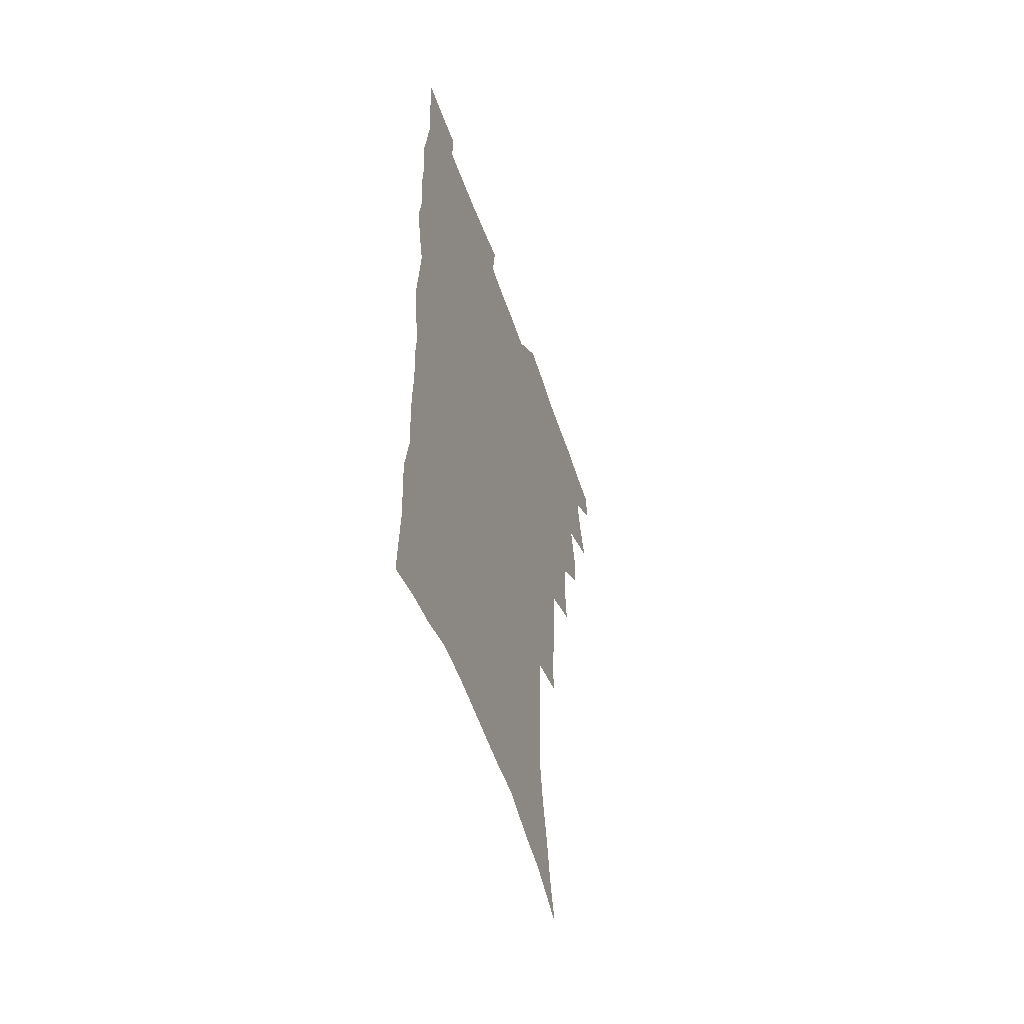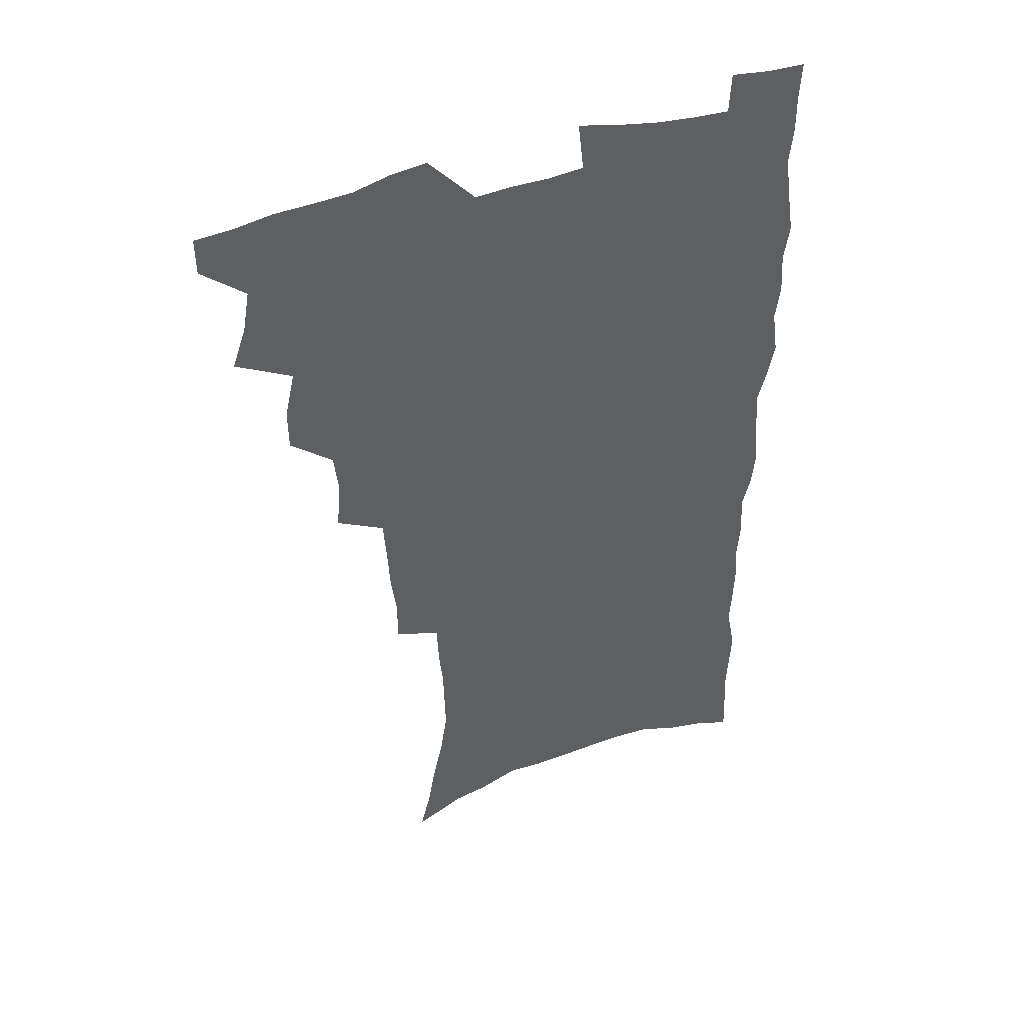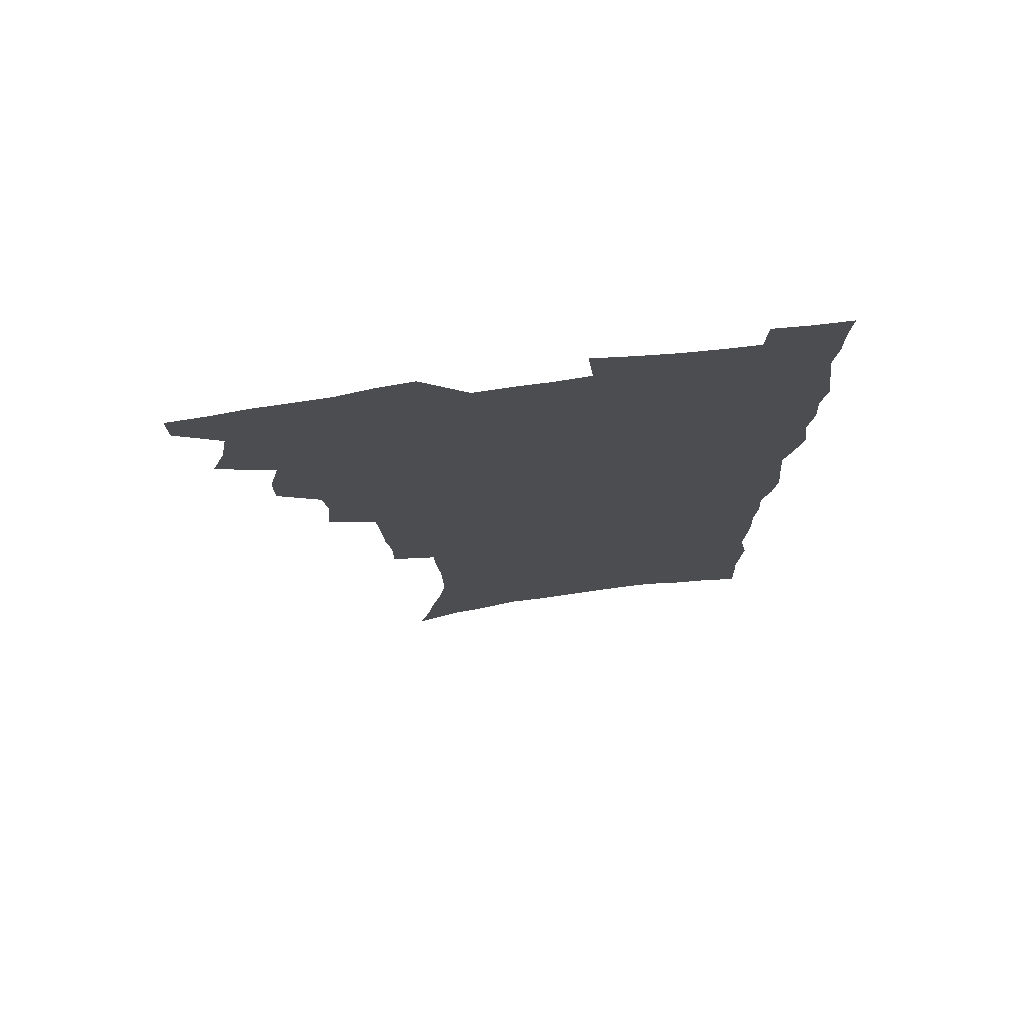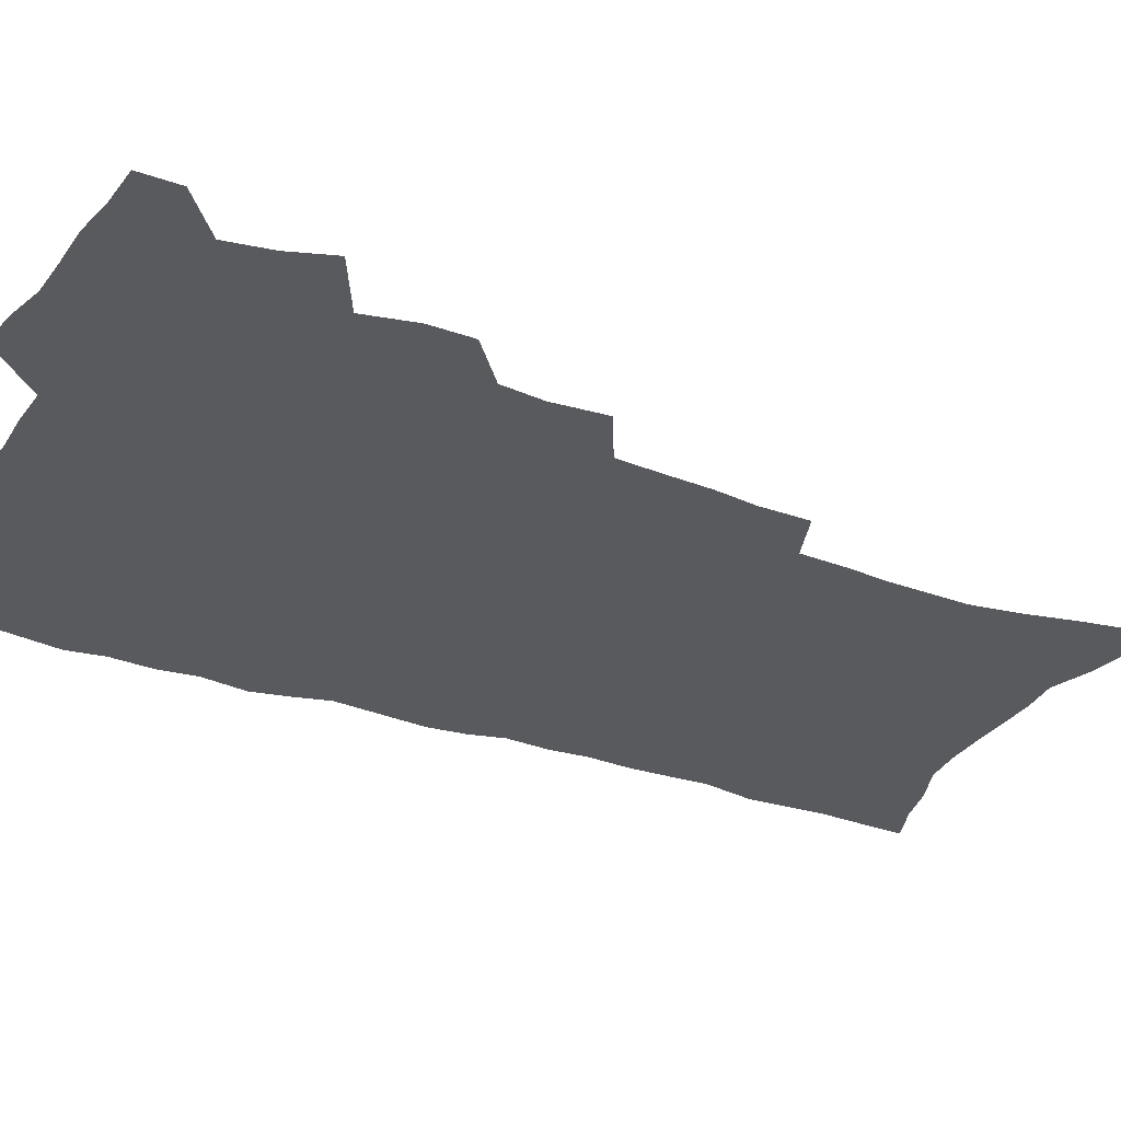
<metadata>
{"format":"obj","ext":"obj","renderer":"f3d","projection":"perspective","resolution":1024,"background":"white","views":[{"elev":-55.9,"azim":109.0,"up":"+Y"},{"elev":45.2,"azim":-21.4,"up":"+Y"},{"elev":75.2,"azim":-7.6,"up":"+Y"},{"elev":-31.2,"azim":-116.5,"up":"+Z"}]}
</metadata>
<code>
v 480.4 536.2 0
v 480.3 551 0
v 489.3 489.1 0
v 494.9 505.3 0
v 497.7 521.7 0
v 497.5 536.5 0
v 495.5 552 0
v 507.6 441.8 0
v 507.5 458.2 0
v 511.6 477 0
v 515.4 493.4 0
v 512.9 507.3 0
v 514.4 522.4 0
v 513.2 537.1 0
v 510.1 554.5 0
v 524.6 391.8 0
v 526.2 412.1 0
v 524.5 427.9 0
v 528.2 447.2 0
v 528.4 463.2 0
v 528 478.4 0
v 529.2 493.9 0
v 529.8 508.8 0
v 529.7 523 0
v 528.5 537.2 0
v 525.3 555 0
v 547.7 312.8 0
v 547.6 331.4 0
v 545.6 347.1 0
v 544.7 364.5 0
v 543.5 381.8 0
v 542.7 399.1 0
v 542.7 416.4 0
v 545.8 435.7 0
v 543.9 449.6 0
v 545.3 465.7 0
v 545.9 480.9 0
v 544.4 495 0
v 544.9 509.5 0
v 544.2 524 0
v 542.7 538.7 0
v 540.1 555.9 0
v 554.2 170.5 0
v 558.5 188.1 0
v 561.4 205.1 0
v 565.7 224.9 0
v 568.5 243.3 0
v 568.1 258.1 0
v 567.8 273.7 0
v 566.3 288.6 0
v 565.5 306.6 0
v 564.7 324.2 0
v 563 339.6 0
v 562 355.9 0
v 560.9 372 0
v 560.1 388.5 0
v 560.4 405.7 0
v 560.3 422 0
v 560 437.3 0
v 561.8 453.9 0
v 560.5 467.5 0
v 561.1 482.3 0
v 562.1 496.5 0
v 560.2 510.7 0
v 558.7 525.4 0
v 557.1 540.7 0
v 554.3 559.6 0
v 573.3 180.5 0
v 573.8 194.4 0
v 580.1 217.7 0
v 581.9 235.2 0
v 582.6 251.5 0
v 582.7 267.4 0
v 581.3 281.4 0
v 579.5 295.6 0
v 580.1 315.2 0
v 579.2 331.2 0
v 578.2 346.5 0
v 577.7 362.7 0
v 575.9 377.1 0
v 576.3 394.3 0
v 575 408.5 0
v 575.9 425.3 0
v 575.3 439.8 0
v 575.7 455 0
v 575.8 469.3 0
v 576.1 483.6 0
v 575.4 497.4 0
v 575.7 511 0
v 574.1 525.4 0
v 572.2 541.2 0
v 568.8 561.4 0
v 586.4 183.2 0
v 592.1 206.2 0
v 595.1 225.9 0
v 595.1 240.6 0
v 596.6 259.5 0
v 595.5 272.9 0
v 594.2 286.8 0
v 594 304.3 0
v 592.9 319.1 0
v 591.5 333.3 0
v 592.6 352.5 0
v 591.5 366.4 0
v 590.4 381.2 0
v 590.2 397 0
v 590.4 412.4 0
v 590.5 427.8 0
v 589.9 441.6 0
v 590 456.2 0
v 590.9 471.1 0
v 590.5 484.3 0
v 589.9 498 0
v 589.4 511.9 0
v 588.2 526.5 0
v 587.3 541 0
v 602.2 189.3 0
v 605.6 209.6 0
v 607.2 227.7 0
v 607.9 244.4 0
v 608 260.3 0
v 607.4 274.7 0
v 606.9 290.9 0
v 606.3 306.8 0
v 605.9 323.3 0
v 605.9 340.4 0
v 605 352.5 0
v 604.6 369 0
v 604.2 384.4 0
v 604.6 400.7 0
v 604 413.7 0
v 604.1 428.9 0
v 603.9 442.9 0
v 603.8 457 0
v 604.1 471 0
v 604.2 484.7 0
v 604.4 498.3 0
v 603.7 512.2 0
v 602.4 527.1 0
v 601.5 541.9 0
v 615.8 188.4 0
v 619 213 0
v 619.9 230.8 0
v 620 246 0
v 620.2 262.7 0
v 619.7 277.3 0
v 619 292 0
v 618.8 309.6 0
v 618.6 326.7 0
v 618.2 341.5 0
v 617.7 354.7 0
v 617.5 370.4 0
v 617.3 385.3 0
v 617.2 400.5 0
v 617.1 413.5 0
v 617.5 430 0
v 617.3 443.4 0
v 617.7 458 0
v 617.8 471.6 0
v 617.8 484.9 0
v 617.9 498.5 0
v 618 512.1 0
v 617.9 525.7 0
v 616.3 541.7 0
v 630.2 189 0
v 631.7 212.3 0
v 632.2 231.1 0
v 632.3 247.7 0
v 632.2 264 0
v 631.9 278.8 0
v 631.6 295.2 0
v 631.1 310.5 0
v 630.9 326.4 0
v 630.6 341.4 0
v 630.4 355.9 0
v 630.3 370.6 0
v 630.2 386.5 0
v 630.2 400.4 0
v 630.3 414.9 0
v 630.5 430.3 0
v 630.7 443.7 0
v 630.9 457.8 0
v 631.2 471.4 0
v 631.3 484.9 0
v 631.6 498.5 0
v 631.7 512 0
v 631.8 525.5 0
v 630.5 542.9 0
v 628.3 562.4 0
v 644.5 189.9 0
v 644.6 213.5 0
v 644.5 231.1 0
v 644.6 246.1 0
v 644.2 263.7 0
v 644.2 279.5 0
v 643.8 294.9 0
v 643.3 311.9 0
v 643.2 326.6 0
v 643.2 340.5 0
v 643.1 355.1 0
v 643 371.3 0
v 643.1 386 0
v 643.2 400.3 0
v 643.4 414.8 0
v 643.5 429.7 0
v 644 443.4 0
v 644.2 457.5 0
v 644.7 471.2 0
v 645.1 485.3 0
v 645.4 498.6 0
v 645.5 511.8 0
v 645.6 525.9 0
v 645.5 541.3 0
v 644.5 558.7 0
v 658.8 190.4 0
v 657.7 211.7 0
v 657.2 228.9 0
v 656.8 245.6 0
v 658.5 257.5 0
v 656.5 277.7 0
v 656.3 293.5 0
v 655.9 309.3 0
v 655.5 325.6 0
v 655.6 340.5 0
v 655.7 355 0
v 655.7 370.1 0
v 656 384.8 0
v 656.5 398.7 0
v 656.7 413.6 0
v 657.2 427.7 0
v 657.4 442.3 0
v 658.2 455.9 0
v 658.2 470.5 0
v 658.6 484.4 0
v 658.8 498.2 0
v 659.5 511.9 0
v 659.8 525.9 0
v 660.4 539.8 0
v 660.2 555.8 0
v 672.8 189.5 0
v 671.4 208.5 0
v 669.8 228.1 0
v 670.5 241.9 0
v 670.1 257.7 0
v 668.3 278.7 0
v 668.8 292.1 0
v 667.9 309.5 0
v 667.7 324.4 0
v 668.2 338.7 0
v 668.8 352.7 0
v 668.4 368.8 0
v 669.3 382.5 0
v 669.8 396.8 0
v 671.3 410.2 0
v 671.3 425.1 0
v 671 440.7 0
v 671.9 454.6 0
v 672.2 469.1 0
v 671.9 484.1 0
v 672.7 497.5 0
v 673.4 511.3 0
v 674.1 525.4 0
v 674.6 539.6 0
v 675.2 554.2 0
v 688.3 183.7 0
v 685.8 203.8 0
v 682.9 225.1 0
v 683.5 239.7 0
v 682.5 257 0
v 682.7 272.3 0
v 681.4 289.6 0
v 681.8 304.1 0
v 680.2 321.7 0
v 682.1 334.4 0
v 682.3 349.3 0
v 683.5 363.4 0
v 683.1 379.1 0
v 683.9 393.5 0
v 685.1 407.6 0
v 684.9 423.3 0
v 686.2 437.2 0
v 686.2 452.5 0
v 686.7 467.1 0
v 686.5 482 0
v 687.4 496 0
v 687.7 510.5 0
v 688.4 524.6 0
v 689 538.6 0
v 689.8 553.4 0
v 690.5 569.4 0
v 702.5 180.6 0
v 700.4 199.3 0
v 699.9 215.9 0
v 699 232.7 0
v 696.6 251.5 0
v 696.8 266.8 0
v 696.6 282.5 0
v 696 298.6 0
v 696.8 313.2 0
v 697 328.3 0
v 697.6 343 0
v 699.7 356.6 0
v 699.6 372.5 0
v 699.3 388.4 0
v 700 403.5 0
v 700 419.3 0
v 700.1 434.6 0
v 702.6 448.3 0
v 702.8 463.6 0
v 700.9 480.1 0
v 703 493.8 0
v 703 508.9 0
v 702.8 523.8 0
v 703.2 537.8 0
v 704.7 552.7 0
v 705.6 567.4 0
v 717.8 175 0
v 717.1 191.3 0
v 716.3 207.9 0
v 717 222.5 0
v 717.8 237.5 0
v 714.2 257.1 0
v 714.9 271.5 0
v 715.4 286.5 0
v 714.5 303.1 0
v 715.6 317.6 0
v 714.6 334.4 0
v 717.8 347.3 0
v 719.3 362 0
v 717.8 379.6 0
v 716.2 397.5 0
v 719.8 411 0
v 722.7 425.3 0
v 720.3 443.1 0
v 722.1 457.7 0
v 721 474.2 0
v 723.2 488.6 0
v 720.7 505.7 0
v 718.4 522.7 0
v 719.8 537.4 0
v 719.7 552.2 0
v 720.5 566.9 0
f 5 6 1
f 1 6 2
f 6 7 2
f 10 11 3
f 3 11 4
f 11 12 4
f 4 12 5
f 12 13 5
f 5 13 6
f 13 14 6
f 6 14 7
f 14 15 7
f 18 19 8
f 8 19 9
f 19 20 9
f 9 20 10
f 20 21 10
f 10 21 11
f 21 22 11
f 11 22 12
f 22 23 12
f 12 23 13
f 23 24 13
f 13 24 14
f 24 25 14
f 14 25 15
f 25 26 15
f 31 32 16
f 16 32 17
f 32 33 17
f 17 33 18
f 33 34 18
f 18 34 19
f 34 35 19
f 19 35 20
f 35 36 20
f 20 36 21
f 36 37 21
f 21 37 22
f 37 38 22
f 22 38 23
f 38 39 23
f 23 39 24
f 39 40 24
f 24 40 25
f 40 41 25
f 25 41 26
f 41 42 26
f 51 52 27
f 27 52 28
f 52 53 28
f 28 53 29
f 53 54 29
f 29 54 30
f 54 55 30
f 30 55 31
f 55 56 31
f 31 56 32
f 56 57 32
f 32 57 33
f 57 58 33
f 33 58 34
f 58 59 34
f 34 59 35
f 59 60 35
f 35 60 36
f 60 61 36
f 36 61 37
f 61 62 37
f 37 62 38
f 62 63 38
f 38 63 39
f 63 64 39
f 39 64 40
f 64 65 40
f 40 65 41
f 65 66 41
f 41 66 42
f 66 67 42
f 43 68 44
f 68 69 44
f 44 69 45
f 69 70 45
f 45 70 46
f 70 71 46
f 46 71 47
f 71 72 47
f 47 72 48
f 72 73 48
f 48 73 49
f 73 74 49
f 49 74 50
f 74 75 50
f 50 75 51
f 75 76 51
f 51 76 52
f 76 77 52
f 52 77 53
f 77 78 53
f 53 78 54
f 78 79 54
f 54 79 55
f 79 80 55
f 55 80 56
f 80 81 56
f 56 81 57
f 81 82 57
f 57 82 58
f 82 83 58
f 58 83 59
f 83 84 59
f 59 84 60
f 84 85 60
f 60 85 61
f 85 86 61
f 61 86 62
f 86 87 62
f 62 87 63
f 87 88 63
f 63 88 64
f 88 89 64
f 64 89 65
f 89 90 65
f 65 90 66
f 90 91 66
f 66 91 67
f 91 92 67
f 68 93 69
f 93 94 69
f 69 94 70
f 94 95 70
f 70 95 71
f 95 96 71
f 71 96 72
f 96 97 72
f 72 97 73
f 97 98 73
f 73 98 74
f 98 99 74
f 74 99 75
f 99 100 75
f 75 100 76
f 100 101 76
f 76 101 77
f 101 102 77
f 77 102 78
f 102 103 78
f 78 103 79
f 103 104 79
f 79 104 80
f 104 105 80
f 80 105 81
f 105 106 81
f 81 106 82
f 106 107 82
f 82 107 83
f 107 108 83
f 83 108 84
f 108 109 84
f 84 109 85
f 109 110 85
f 85 110 86
f 110 111 86
f 86 111 87
f 111 112 87
f 87 112 88
f 112 113 88
f 88 113 89
f 113 114 89
f 89 114 90
f 114 115 90
f 90 115 91
f 115 116 91
f 91 116 92
f 93 117 94
f 117 118 94
f 94 118 95
f 118 119 95
f 95 119 96
f 119 120 96
f 96 120 97
f 120 121 97
f 97 121 98
f 121 122 98
f 98 122 99
f 122 123 99
f 99 123 100
f 123 124 100
f 100 124 101
f 124 125 101
f 101 125 102
f 125 126 102
f 102 126 103
f 126 127 103
f 103 127 104
f 127 128 104
f 104 128 105
f 128 129 105
f 105 129 106
f 129 130 106
f 106 130 107
f 130 131 107
f 107 131 108
f 131 132 108
f 108 132 109
f 132 133 109
f 109 133 110
f 133 134 110
f 110 134 111
f 134 135 111
f 111 135 112
f 135 136 112
f 112 136 113
f 136 137 113
f 113 137 114
f 137 138 114
f 114 138 115
f 138 139 115
f 115 139 116
f 139 140 116
f 117 141 118
f 141 142 118
f 118 142 119
f 142 143 119
f 119 143 120
f 143 144 120
f 120 144 121
f 144 145 121
f 121 145 122
f 145 146 122
f 122 146 123
f 146 147 123
f 123 147 124
f 147 148 124
f 124 148 125
f 148 149 125
f 125 149 126
f 149 150 126
f 126 150 127
f 150 151 127
f 127 151 128
f 151 152 128
f 128 152 129
f 152 153 129
f 129 153 130
f 153 154 130
f 130 154 131
f 154 155 131
f 131 155 132
f 155 156 132
f 132 156 133
f 156 157 133
f 133 157 134
f 157 158 134
f 134 158 135
f 158 159 135
f 135 159 136
f 159 160 136
f 136 160 137
f 160 161 137
f 137 161 138
f 161 162 138
f 138 162 139
f 162 163 139
f 139 163 140
f 163 164 140
f 141 165 142
f 165 166 142
f 142 166 143
f 166 167 143
f 143 167 144
f 167 168 144
f 144 168 145
f 168 169 145
f 145 169 146
f 169 170 146
f 146 170 147
f 170 171 147
f 147 171 148
f 171 172 148
f 148 172 149
f 172 173 149
f 149 173 150
f 173 174 150
f 150 174 151
f 174 175 151
f 151 175 152
f 175 176 152
f 152 176 153
f 176 177 153
f 153 177 154
f 177 178 154
f 154 178 155
f 178 179 155
f 155 179 156
f 179 180 156
f 156 180 157
f 180 181 157
f 157 181 158
f 181 182 158
f 158 182 159
f 182 183 159
f 159 183 160
f 183 184 160
f 160 184 161
f 184 185 161
f 161 185 162
f 185 186 162
f 162 186 163
f 186 187 163
f 163 187 164
f 187 188 164
f 165 190 166
f 190 191 166
f 166 191 167
f 191 192 167
f 167 192 168
f 192 193 168
f 168 193 169
f 193 194 169
f 169 194 170
f 194 195 170
f 170 195 171
f 195 196 171
f 171 196 172
f 196 197 172
f 172 197 173
f 197 198 173
f 173 198 174
f 198 199 174
f 174 199 175
f 199 200 175
f 175 200 176
f 200 201 176
f 176 201 177
f 201 202 177
f 177 202 178
f 202 203 178
f 178 203 179
f 203 204 179
f 179 204 180
f 204 205 180
f 180 205 181
f 205 206 181
f 181 206 182
f 206 207 182
f 182 207 183
f 207 208 183
f 183 208 184
f 208 209 184
f 184 209 185
f 209 210 185
f 185 210 186
f 210 211 186
f 186 211 187
f 211 212 187
f 187 212 188
f 212 213 188
f 188 213 189
f 213 214 189
f 190 215 191
f 215 216 191
f 191 216 192
f 216 217 192
f 192 217 193
f 217 218 193
f 193 218 194
f 218 219 194
f 194 219 195
f 219 220 195
f 195 220 196
f 220 221 196
f 196 221 197
f 221 222 197
f 197 222 198
f 222 223 198
f 198 223 199
f 223 224 199
f 199 224 200
f 224 225 200
f 200 225 201
f 225 226 201
f 201 226 202
f 226 227 202
f 202 227 203
f 227 228 203
f 203 228 204
f 228 229 204
f 204 229 205
f 229 230 205
f 205 230 206
f 230 231 206
f 206 231 207
f 231 232 207
f 207 232 208
f 232 233 208
f 208 233 209
f 233 234 209
f 209 234 210
f 234 235 210
f 210 235 211
f 235 236 211
f 211 236 212
f 236 237 212
f 212 237 213
f 237 238 213
f 213 238 214
f 238 239 214
f 215 240 216
f 240 241 216
f 216 241 217
f 241 242 217
f 217 242 218
f 242 243 218
f 218 243 219
f 243 244 219
f 219 244 220
f 244 245 220
f 220 245 221
f 245 246 221
f 221 246 222
f 246 247 222
f 222 247 223
f 247 248 223
f 223 248 224
f 248 249 224
f 224 249 225
f 249 250 225
f 225 250 226
f 250 251 226
f 226 251 227
f 251 252 227
f 227 252 228
f 252 253 228
f 228 253 229
f 253 254 229
f 229 254 230
f 254 255 230
f 230 255 231
f 255 256 231
f 231 256 232
f 256 257 232
f 232 257 233
f 257 258 233
f 233 258 234
f 258 259 234
f 234 259 235
f 259 260 235
f 235 260 236
f 260 261 236
f 236 261 237
f 261 262 237
f 237 262 238
f 262 263 238
f 238 263 239
f 263 264 239
f 240 265 241
f 265 266 241
f 241 266 242
f 266 267 242
f 242 267 243
f 267 268 243
f 243 268 244
f 268 269 244
f 244 269 245
f 269 270 245
f 245 270 246
f 270 271 246
f 246 271 247
f 271 272 247
f 247 272 248
f 272 273 248
f 248 273 249
f 273 274 249
f 249 274 250
f 274 275 250
f 250 275 251
f 275 276 251
f 251 276 252
f 276 277 252
f 252 277 253
f 277 278 253
f 253 278 254
f 278 279 254
f 254 279 255
f 279 280 255
f 255 280 256
f 280 281 256
f 256 281 257
f 281 282 257
f 257 282 258
f 282 283 258
f 258 283 259
f 283 284 259
f 259 284 260
f 284 285 260
f 260 285 261
f 285 286 261
f 261 286 262
f 286 287 262
f 262 287 263
f 287 288 263
f 263 288 264
f 288 289 264
f 265 291 266
f 291 292 266
f 266 292 267
f 292 293 267
f 267 293 268
f 293 294 268
f 268 294 269
f 294 295 269
f 269 295 270
f 295 296 270
f 270 296 271
f 296 297 271
f 271 297 272
f 297 298 272
f 272 298 273
f 298 299 273
f 273 299 274
f 299 300 274
f 274 300 275
f 300 301 275
f 275 301 276
f 301 302 276
f 276 302 277
f 302 303 277
f 277 303 278
f 303 304 278
f 278 304 279
f 304 305 279
f 279 305 280
f 305 306 280
f 280 306 281
f 306 307 281
f 281 307 282
f 307 308 282
f 282 308 283
f 308 309 283
f 283 309 284
f 309 310 284
f 284 310 285
f 310 311 285
f 285 311 286
f 311 312 286
f 286 312 287
f 312 313 287
f 287 313 288
f 313 314 288
f 288 314 289
f 314 315 289
f 289 315 290
f 315 316 290
f 291 317 292
f 317 318 292
f 292 318 293
f 318 319 293
f 293 319 294
f 319 320 294
f 294 320 295
f 320 321 295
f 295 321 296
f 321 322 296
f 296 322 297
f 322 323 297
f 297 323 298
f 323 324 298
f 298 324 299
f 324 325 299
f 299 325 300
f 325 326 300
f 300 326 301
f 326 327 301
f 301 327 302
f 327 328 302
f 302 328 303
f 328 329 303
f 303 329 304
f 329 330 304
f 304 330 305
f 330 331 305
f 305 331 306
f 331 332 306
f 306 332 307
f 332 333 307
f 307 333 308
f 333 334 308
f 308 334 309
f 334 335 309
f 309 335 310
f 335 336 310
f 310 336 311
f 336 337 311
f 311 337 312
f 337 338 312
f 312 338 313
f 338 339 313
f 313 339 314
f 339 340 314
f 314 340 315
f 340 341 315
f 315 341 316
f 341 342 316

</code>
